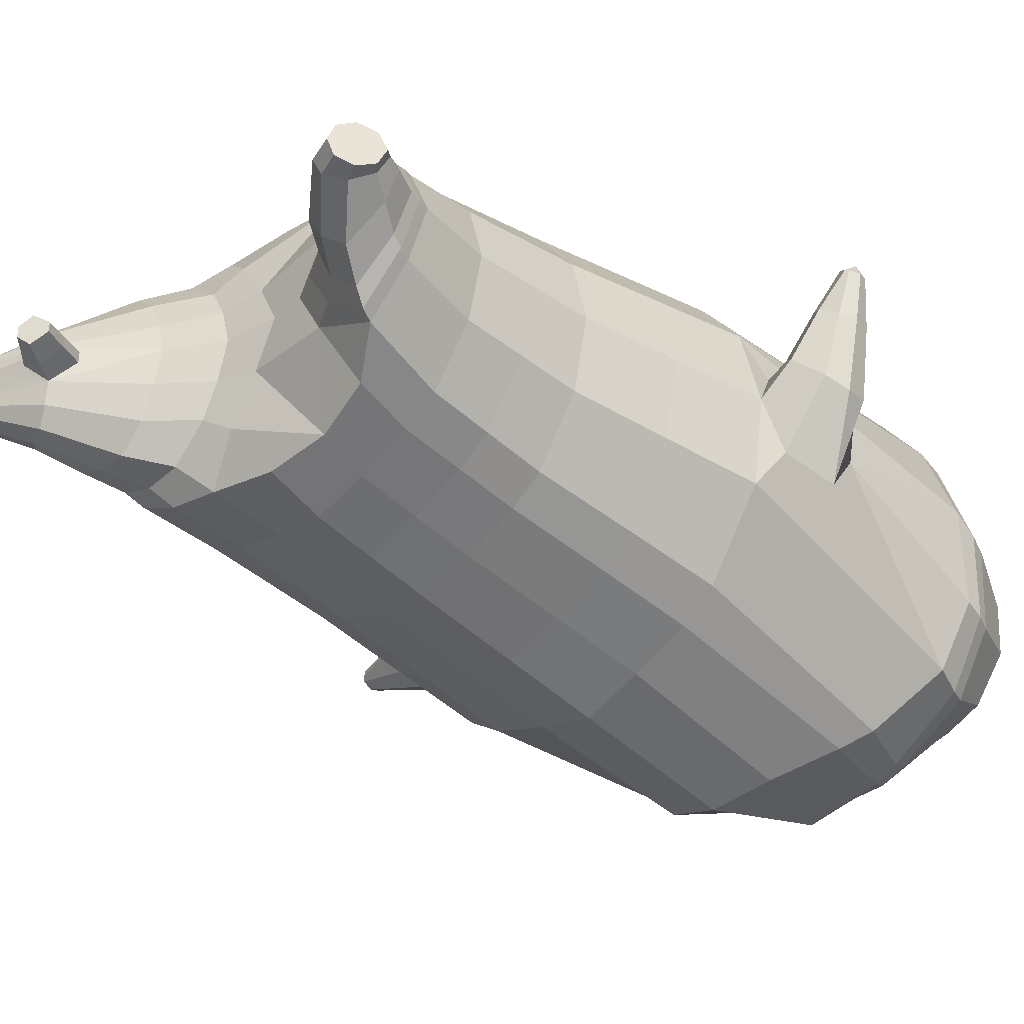
<metadata>
{"format":"obj","ext":"obj","renderer":"f3d","projection":"perspective","resolution":1024,"background":"white","views":[{"elev":-36.4,"azim":-131.8,"up":"+Z"}]}
</metadata>
<code>
o korok
v -0.04006 -0.7251 0.3268
v 0.01115 0.8235 0.306
v -0.2803 -0.7562 0.1202
v -0.2513 0.8285 0.2591
v -0.3367 -0.7662 0.05032
v -0.3424 0.8835 0.2061
v -0.393 -0.7762 -0.05964
v -0.4308 0.8735 0.1132
v -0.3853 -0.7762 -0.174
v -0.4688 0.8635 0.01115
v -0.3112 -0.7762 -0.2654
v -0.4308 0.8735 -0.09093
v -0.1968 -0.7662 -0.3079
v -0.3424 0.8835 -0.1838
v -0.1295 -0.7566 -0.3172
v -0.2513 0.8285 -0.2368
v 0.02156 -0.7287 -0.3028
v 0.01115 0.8235 -0.2837
v 0.01115 0.7091 0.3539
v -0.2341 0.7091 0.2907
v -0.3134 0.7091 0.2535
v -0.4046 0.7091 0.1423
v -0.4388 0.7091 0.01115
v -0.4046 0.7091 -0.12
v -0.3134 0.7091 -0.2312
v -0.2341 0.7091 -0.2684
v 0.01115 0.7091 -0.3316
v 0.01115 0.4499 0.4112
v -0.2341 0.4499 0.3414
v -0.307 0.4499 0.2975
v -0.4046 0.4499 0.1661
v -0.4388 0.4499 0.01115
v -0.4046 0.4499 -0.1438
v -0.307 0.4499 -0.2752
v -0.2341 0.4499 -0.3191
v 0.01115 0.4499 -0.3938
v 0.01115 0.03232 0.4762
v -0.2689 0.03232 0.3798
v -0.3483 0.03232 0.324
v -0.4888 0.03232 0.01115
v -0.3336 0.03232 -0.3493
v -0.2537 0.03232 -0.4005
v 0.01129 0.0323 -0.4835
v -0.1911 -0.7762 0.06631
v -0.07961 -0.7712 -0.03815
v -0.09576 -0.7764 -0.1955
v -0.03832 -0.4389 0.5102
v -0.3419 -0.5211 0.3161
v -0.42 -0.5417 0.2097
v -0.4772 -0.5667 -0.1855
v -0.2816 -0.4667 -0.4423
v -0.2322 -0.417 -0.4806
v 0.02437 -0.3189 -0.5467
v -0.03923 -0.6239 0.4285
v -0.3343 -0.626 0.268
v -0.4061 -0.6316 0.1638
v -0.4675 -0.6416 -0.02315
v -0.4474 -0.6516 -0.1976
v -0.3627 -0.6516 -0.3297
v -0.199 -0.6516 -0.415
v -0.1412 -0.6524 -0.4316
v 0.02942 -0.6552 -0.4341
v -0.03948 -0.5764 0.4618
v -0.3421 -0.5886 0.2921
v -0.416 -0.5942 0.1869
v -0.4803 -0.6042 -0.006739
v -0.4653 -0.6142 -0.1953
v -0.3793 -0.6142 -0.3342
v -0.2111 -0.6142 -0.4278
v -0.155 -0.615 -0.4487
v 0.02896 -0.6175 -0.4658
v -0.2819 -0.8562 -0.03479
v -0.3024 -0.8562 -0.08972
v -0.2973 -0.8562 -0.1421
v -0.2632 -0.8562 -0.1822
v -0.2095 -0.8562 -0.2056
v -0.1238 -0.8562 -0.1373
v -0.1736 -0.8562 -0.01989
v -0.1323 -0.8562 -0.0721
v -0.254 -0.8962 -0.08138
v -0.2548 -0.8962 -0.1076
v -0.2354 -0.8962 -0.1253
v -0.1987 -0.8962 -0.1318
v -0.1583 -0.8962 -0.06671
v -0.3188 -0.8076 0.004089
v -0.2048 -0.8076 -0.2694
v -0.289 -0.8125 -0.2294
v -0.3437 -0.8125 -0.1618
v -0.0981 -0.7962 -0.18
v -0.3529 -0.8125 -0.07884
v -0.1814 -0.7962 0.03292
v -0.1004 -0.7962 -0.05885
v -0.2056 -0.8562 -0.01758
v -0.2546 -0.8562 -0.02402
v -0.1443 -0.8562 -0.1622
v -0.1827 -0.8562 -0.1935
v -0.1944 -0.8962 -0.04591
v -0.2235 -0.8962 -0.0494
v -0.198 -0.9112 -0.07282
v -0.1684 -0.8962 -0.1071
v -0.2797 -0.8022 0.04217
v -0.2302 -0.7962 0.04714
v -0.1241 -0.7962 -0.2243
v -0.1618 -0.8022 -0.2555
v -0.1585 -0.7404 0.2419
v -0.1251 0.8085 0.2919
v -0.1114 0.7091 0.3273
v -0.1114 0.4499 0.3838
v -0.1251 0.03232 0.4375
v -0.1872 -0.4803 0.4313
v -0.1812 -0.6253 0.3671
v -0.1854 -0.5828 0.3957
v -0.0473 -0.7424 -0.3087
v -0.1251 0.8085 -0.2696
v -0.1114 0.7091 -0.305
v -0.1114 0.4499 -0.3615
v -0.1215 0.03232 -0.4459
v -0.1097 -0.3429 -0.5282
v -0.06143 -0.6534 -0.4276
v -0.07087 -0.6159 -0.4523
v -0.4992 -0.2065 -0.02908
v -0.5538 -0.1735 0.08169
v -0.5507 0.007048 0.08624
v -0.6084 -0.1313 0.02301
v -0.6164 -0.0814 0.01724
v -0.4921 -0.0814 0.1451
v -0.5 -0.1313 0.1372
v -0.6486 -0.1123 0.1704
v -0.6586 -0.07256 0.1646
v -0.6079 -0.1317 0.1943
v -0.6074 -0.02228 0.1946
v -0.5572 -0.07256 0.2244
v -0.5674 -0.1123 0.2183
v -0.6733 -0.09243 0.2721
v -0.6774 -0.07372 0.2697
v -0.6569 -0.09738 0.2816
v -0.6569 -0.05161 0.2816
v -0.6364 -0.07372 0.2934
v -0.6405 -0.09243 0.291
v -0.6669 -0.07452 0.2989
v -0.6001 -0.03218 0.03867
v -0.6404 -0.04242 0.1755
v -0.6676 -0.05266 0.2754
v -0.4585 -0.0271 0.1084
v -0.5035 -0.03218 0.1313
v -0.5736 -0.04242 0.2146
v -0.645 -0.05266 0.2884
v -0.4721 -0.1286 0.1342
v -0.175 -0.3225 0.4424
v -0.02486 -0.2335 0.5136
v -0.4813 -0.5567 0.03171
v -0.4431 0.03227 0.1969
v -0.5177 -0.1278 -0.1332
v -0.4895 -0.02714 -0.08984
v -0.4598 0.03228 -0.178
v -0.4112 -0.5417 -0.3283
v 0.1572 -0.7522 0.4134
v 0.2586 0.866 0.2721
v 0.2185 -0.7628 0.3955
v 0.3497 0.8735 0.2261
v 0.2991 -0.7748 0.3399
v 0.4404 0.876 0.1305
v 0.3367 -0.7776 0.2317
v 0.4725 0.866 0.01115
v 0.3047 -0.7804 0.1182
v 0.2207 -0.7712 0.003769
v 0.3497 0.8735 -0.2038
v 0.1659 -0.7608 -0.07391
v 0.2586 0.866 -0.2498
v 0.2564 0.7091 0.2907
v 0.3357 0.7091 0.2535
v 0.4269 0.7091 0.1423
v 0.4612 0.7091 0.01115
v 0.4269 0.7091 -0.12
v 0.3357 0.7091 -0.2312
v 0.2564 0.7091 -0.2684
v 0.2564 0.4499 0.3414
v 0.3293 0.4499 0.2975
v 0.4269 0.4499 0.1661
v 0.4612 0.4499 0.01115
v 0.4269 0.4499 -0.1438
v 0.3293 0.4499 -0.2752
v 0.2564 0.4499 -0.3191
v 0.2776 0.03308 0.4002
v 0.3587 0.03297 0.346
v 0.5112 0.03232 0.01115
v 0.3592 0.03164 -0.3321
v 0.2792 0.0317 -0.3884
v 0.08273 -0.7741 0.3421
v 0.01984 -0.7702 0.188
v 0.09116 -0.7768 0.04272
v 0.2171 -0.514 0.5215
v 0.2891 -0.5331 0.5013
v 0.4431 -0.5667 0.1998
v 0.3464 -0.4746 -0.2223
v 0.2916 -0.4226 -0.3676
v 0.1919 -0.6185 0.5111
v 0.2587 -0.6228 0.4994
v 0.3619 -0.6363 0.3816
v 0.4046 -0.6515 0.2248
v 0.381 -0.6566 0.05237
v 0.2613 -0.6601 -0.1289
v 0.2115 -0.6597 -0.24
v 0.2021 -0.5807 0.5244
v 0.2724 -0.585 0.5071
v 0.3789 -0.5986 0.3792
v 0.4266 -0.6141 0.2144
v 0.4026 -0.6195 0.02833
v 0.2765 -0.6234 -0.1634
v 0.2256 -0.6226 -0.2791
v 0.1848 -0.862 0.3161
v 0.2256 -0.862 0.2742
v 0.2419 -0.8607 0.2243
v 0.2267 -0.8588 0.1739
v 0.1868 -0.8559 0.1309
v 0.08294 -0.8503 0.1565
v 0.08057 -0.8548 0.2863
v 0.06375 -0.8513 0.2218
v 0.1694 -0.9024 0.2592
v 0.1804 -0.9032 0.2354
v 0.1695 -0.9004 0.2113
v 0.1392 -0.8936 0.191
v 0.07783 -0.8846 0.2346
v 0.2079 -0.8079 0.366
v 0.2111 -0.8106 0.06205
v 0.2702 -0.8161 0.1435
v 0.2937 -0.8155 0.2271
v 0.08295 -0.7952 0.08513
v 0.2696 -0.8145 0.3069
v 0.07891 -0.7957 0.3228
v 0.03912 -0.7938 0.2038
v 0.1087 -0.8565 0.3013
v 0.1559 -0.8595 0.3152
v 0.111 -0.8514 0.1431
v 0.1579 -0.8536 0.1315
v 0.1023 -0.8909 0.2681
v 0.1298 -0.896 0.2766
v 0.1105 -0.9055 0.2435
v 0.1027 -0.8874 0.2018
v 0.1663 -0.8012 0.3704
v 0.1199 -0.7947 0.3538
v 0.1228 -0.7968 0.05564
v 0.1682 -0.8042 0.04614
v 0.06815 -0.7383 0.3651
v 0.1474 0.8535 0.2919
v 0.1338 0.7091 0.3273
v 0.1338 0.4499 0.3838
v 0.1474 0.03232 0.4375
v 0.09727 -0.4768 0.5148
v 0.08544 -0.6217 0.4651
v 0.09034 -0.5791 0.4889
v 0.08738 -0.7446 -0.1929
v 0.1474 0.8535 -0.2696
v 0.1338 0.7091 -0.305
v 0.1338 0.4499 -0.3615
v 0.1454 0.03202 -0.4415
v 0.1612 -0.3454 -0.489
v 0.1213 -0.6569 -0.3515
v 0.1293 -0.6194 -0.3886
v 0.5102 -0.2066 0.04985
v 0.6103 -0.1735 0.02302
v 0.6101 0.007048 0.02535
v 0.6156 -0.1313 -0.05832
v 0.6165 -0.0814 -0.06951
v 0.6039 -0.0814 0.1191
v 0.6047 -0.1313 0.1077
v 0.7334 -0.1123 -0.01182
v 0.7343 -0.07256 -0.02363
v 0.7297 -0.1317 0.03533
v 0.7297 -0.02228 0.03533
v 0.725 -0.07256 0.09429
v 0.726 -0.1123 0.08248
v 0.8308 -0.09243 0.02428
v 0.8312 -0.07372 0.01956
v 0.8294 -0.09738 0.04314
v 0.8294 -0.05161 0.04314
v 0.8275 -0.07372 0.06673
v 0.8279 -0.09243 0.062
v 0.8493 -0.07452 0.0447
v 0.615 -0.03218 -0.04414
v 0.7327 -0.04242 -0.002884
v 0.8303 -0.05266 0.03087
v 0.4909 -0.0271 0.1161
v 0.6052 -0.03218 0.09584
v 0.7266 -0.04242 0.07495
v 0.8283 -0.05266 0.05681
v 0.5014 -0.1282 0.1715
v 0.1078 -0.3197 0.5082
v 0.3918 -0.5514 0.371
v 0.4722 0.03227 0.2023
v 0.5255 -0.1281 -0.117
v 0.5001 -0.02714 -0.09421
v 0.4739 0.03228 -0.1803
v 0.4379 -0.5467 -0.021
v -0.1924 0.8835 -0.102
v -0.1274 0.8835 0.01115
v -0.1924 0.8835 0.1243
v 0.06237 0.8835 0.2081
v -0.002625 0.8835 0.1096
v -0.05262 0.8835 0.01115
v -0.002625 0.8835 -0.08734
v 0.06237 0.8835 -0.1858
v -0.4508 0.9235 0.09483
v -0.3624 0.9335 0.1643
v -0.4838 0.9135 0.01115
v -0.4508 0.9235 -0.07253
v -0.3624 0.9335 -0.1419
v -0.2874 0.9335 0.0977
v -0.2874 0.9335 -0.0754
v -0.2474 0.9335 0.01115
v -0.482 0.9705 0.07067
v -0.3956 0.9857 0.1211
v -0.5124 0.9651 0.01115
v -0.482 0.9705 -0.04836
v -0.3956 0.9857 -0.09882
v -0.3358 0.9963 0.06614
v -0.3358 0.9963 -0.04383
v -0.3038 1.002 0.01115
v 0.3973 0.9835 0.1741
v 0.3389 0.9835 0.199
v 0.4753 0.9835 0.09932
v 0.5027 0.9835 0.01115
v 0.4753 0.9835 -0.07702
v 0.3973 0.9835 -0.1518
v 0.3389 0.9835 -0.1767
v 0.2702 0.9835 -0.1803
v 0.2702 0.9835 0.2026
v 0.2126 0.9835 -0.1307
v 0.2126 0.9835 0.153
v 0.1838 0.9835 0.08207
v 0.1658 0.9835 0.01115
v 0.1838 0.9835 -0.05976
v 0.4667 1.06 0.113
v 0.4336 1.075 0.1286
v 0.5009 1.039 0.07728
v 0.5264 1.032 0.01115
v 0.5009 1.039 -0.05498
v 0.4667 1.06 -0.09067
v 0.4336 1.075 -0.1063
v 0.3862 1.097 -0.1085
v 0.3862 1.097 0.1308
v 0.3536 1.113 -0.07749
v 0.3536 1.113 0.09979
v 0.5841 1.204 0.04427
v 0.6061 1.19 0.01115
v 0.5841 1.204 -0.02196
v 0.5683 1.235 0.0418
v 0.5521 1.244 0.01115
v 0.5683 1.235 -0.01949
v -0.3524 0.9085 -0.1725
v -0.2474 0.9085 -0.09067
v -0.2474 0.9085 0.113
v -0.3524 0.9085 0.1948
v -0.4408 0.8985 0.1064
v -0.4768 0.8885 0.01115
v -0.1874 0.9085 0.01115
v -0.4408 0.8985 -0.08406
v 0.1213 0.9085 0.1661
v 0.08335 0.9085 0.09536
v 0.3588 0.9085 0.2046
v 0.1983 0.9085 -0.2097
v 0.2828 0.9085 -0.212
v 0.0596 0.9085 0.01115
v 0.08335 0.9085 -0.07306
v 0.3588 0.9085 -0.1823
v 0.4404 0.876 -0.1082
v 0.1213 0.9085 -0.1438
v 0.2828 0.9085 0.2343
v 0.1983 0.9085 0.232
v -0.5106 1.013 0.04805
v -0.4755 1.049 0.0629
v -0.5268 0.9972 0.01115
v -0.5106 1.013 -0.02575
v -0.4755 1.049 -0.0406
v -0.4423 1.082 0.04679
v -0.4423 1.082 -0.02449
v -0.4302 1.094 0.01115
v -0.5287 1.028 0.04805
v -0.5111 1.063 0.0629
v -0.5368 1.011 0.01115
v -0.5287 1.028 -0.02575
v -0.5111 1.063 -0.0406
v -0.4945 1.096 0.04679
v -0.4945 1.096 -0.02449
v -0.4885 1.108 0.01115
v 0.3373 1.12 -0.03312
v 0.2797 1.202 0.04657
v 0.2797 1.202 -0.02427
v 0.3626 1.163 -0.002931
v 0.3626 1.163 0.02523
v 0.3021 1.218 0.02391
v 0.3021 1.218 -0.001607
v 0.2501 1.182 -0.000142
v 0.2501 1.182 0.02244
v 0.446 1.19 0.01115
v 0.2881 1.09 0.02334
v 0.2881 1.09 -0.00104
v 0.3372 1.12 0.0554
v 0.3081 1.162 -0.02869
v 0.3321 1.19 0.02466
v 0.3321 1.19 -0.002363
v 0.3081 1.162 0.05099
v 0.2693 1.137 -0.000688
v 0.2693 1.137 0.02299
v 0.01115 0.2411 0.4437
v -0.2512 0.2411 0.3609
v -0.3275 0.2411 0.3111
v -0.4643 0.2411 0.01028
v -0.3208 0.2411 -0.3121
v -0.2443 0.2411 -0.3597
v 0.01121 0.2411 -0.4387
v -0.1183 0.2411 0.4107
v -0.1167 0.2411 -0.4037
v -0.4245 0.2411 0.1812
v -0.4321 0.2411 -0.1616
v 0.267 0.2415 0.3705
v 0.3441 0.2414 0.3215
v 0.4862 0.2411 0.01106
v 0.3443 0.2408 -0.3039
v 0.2678 0.2408 -0.354
v 0.1406 0.2411 0.4107
v 0.1396 0.241 -0.4016
v 0.4496 0.2411 0.1842
v 0.4504 0.2411 -0.1621
v 0.01115 0.5795 0.3825
v -0.2341 0.5795 0.3161
v -0.3102 0.5795 0.2755
v -0.4046 0.5795 0.1542
v -0.4388 0.5795 0.01115
v -0.4046 0.5795 -0.1319
v -0.3102 0.5795 -0.2532
v -0.2341 0.5795 -0.2938
v 0.01115 0.5795 -0.3627
v -0.1114 0.5795 0.3556
v -0.1114 0.5795 -0.3333
v 0.2564 0.5795 0.3161
v 0.3325 0.5795 0.2755
v 0.4269 0.5795 0.1542
v 0.4612 0.5795 0.01115
v 0.4269 0.5795 -0.1319
v 0.3325 0.5795 -0.2532
v 0.2564 0.5795 -0.2938
v 0.1338 0.5795 0.3556
v 0.1338 0.5795 -0.3333
f 107 106 4 20
f 20 4 6 21
f 21 6 8 22
f 22 8 10 23
f 23 10 12 24
f 24 12 14 25
f 25 14 16 26
f 115 114 18 27
f 435 115 27 433
f 431 25 26 432
f 430 24 25 431
f 429 23 24 430
f 428 22 23 429
f 427 21 22 428
f 426 20 21 427
f 434 107 20 426
f 412 108 29 406
f 406 29 30 407
f 407 30 31 414
f 414 31 32 408
f 408 32 33 415
f 415 33 34 409
f 409 34 35 410
f 413 116 36 411
f 118 117 43 53
f 51 41 42 52
f 156 155 41 51
f 40 144 152
f 48 38 39 49
f 110 149 48
f 76 96 83
f 112 110 48 64
f 64 48 49 65
f 65 49 151 66
f 66 151 50 67
f 67 50 156 68
f 68 156 51 69
f 69 51 52 70
f 120 118 53 71
f 113 119 62 17
f 13 60 61 15
f 11 59 60 13
f 9 58 59 11
f 7 57 58 9
f 5 56 57 7
f 3 55 56 5
f 105 111 55 3
f 119 120 71 62
f 60 69 70 61
f 59 68 69 60
f 58 67 68 59
f 57 66 67 58
f 56 65 66 57
f 55 64 65 56
f 111 112 64 55
f 72 73 80 98
f 95 77 100
f 88 87 75 74
f 85 90 73 72
f 78 93 97
f 92 91 78 79
f 87 86 76 75
f 89 92 79 77
f 90 88 74 73
f 100 84 99
f 94 72 98
f 73 74 81 80
f 103 89 77 95
f 74 75 82 81
f 101 85 72 94
f 75 76 83 82
f 79 78 97 84
f 86 104 96 76
f 77 79 84 100
f 91 102 93 78
f 3 5 85 101
f 98 80 99
f 80 81 99
f 81 82 99
f 82 83 99
f 84 97 99
f 17 1 105 3 44 45 46 15 113
f 7 9 88 90
f 46 45 92 89
f 11 13 86 87
f 45 44 91 92
f 13 15 104 86
f 5 7 90 85
f 9 11 87 88
f 15 46 89 103
f 44 3 102 91
f 97 98 99
f 83 100 99
f 101 102 3
f 103 104 15
f 103 95 96 104
f 83 96 95 100
f 94 98 97 93
f 93 102 101 94
f 54 63 112 111
f 1 54 111 105
f 63 47 110 112
f 47 150 149 110
f 405 28 108 412
f 425 19 107 434
f 19 2 106 107
f 61 70 120 119
f 15 61 119 113
f 70 52 118 120
f 52 42 117 118
f 410 35 116 413
f 432 26 115 435
f 26 16 114 115
f 154 153 125 141
f 121 148 127 122
f 144 40 123 145
f 124 125 153
f 126 127 148
f 122 127 133 130
f 146 131 137 147
f 141 125 129 142
f 125 124 128 129
f 145 123 131 146
f 127 126 132 133
f 124 122 130 128
f 137 143 135 140
f 133 132 138 139
f 128 130 136 134
f 130 133 139 136
f 142 129 135 143
f 129 128 134 135
f 135 134 140
f 138 147 137 140
f 139 138 140
f 134 136 140
f 136 139 140
f 131 142 143 137
f 123 141 142 131
f 40 154 141 123
f 126 145 146 132
f 132 146 147 138
f 151 121 50
f 40 155 154
f 153 121 122 124
f 148 144 145 126
f 48 149 109 38
f 149 150 37 109
f 151 152 144 148 121
f 49 39 152 151
f 121 153 154 155 156
f 50 121 156
f 246 170 158 245
f 170 171 160 158
f 171 172 162 160
f 172 173 164 162
f 173 174 366 164
f 174 175 167 366
f 175 176 169 167
f 254 27 18 253
f 444 433 27 254
f 441 442 176 175
f 440 441 175 174
f 439 440 174 173
f 438 439 173 172
f 437 438 172 171
f 436 437 171 170
f 443 436 170 246
f 421 416 177 247
f 416 417 178 177
f 417 423 179 178
f 423 418 180 179
f 418 424 181 180
f 424 419 182 181
f 419 420 183 182
f 422 411 36 255
f 257 53 43 256
f 195 196 188 187
f 294 195 187 293
f 186 290 283
f 192 193 185 184
f 249 192 288
f 215 222 235
f 251 204 192 249
f 204 205 193 192
f 205 206 289 193
f 206 207 194 289
f 207 208 294 194
f 208 209 195 294
f 209 210 196 195
f 259 71 53 257
f 252 17 62 258
f 166 168 203 202
f 165 166 202 201
f 163 165 201 200
f 161 163 200 199
f 159 161 199 198
f 157 159 198 197
f 244 157 197 250
f 258 62 71 259
f 202 203 210 209
f 201 202 209 208
f 200 201 208 207
f 199 200 207 206
f 198 199 206 205
f 197 198 205 204
f 250 197 204 251
f 211 237 219 212
f 234 239 216
f 227 213 214 226
f 224 211 212 229
f 217 236 232
f 231 218 217 230
f 226 214 215 225
f 228 216 218 231
f 229 212 213 227
f 239 238 223
f 233 237 211
f 212 219 220 213
f 242 234 216 228
f 213 220 221 214
f 240 233 211 224
f 214 221 222 215
f 218 223 236 217
f 225 215 235 243
f 216 239 223 218
f 230 217 232 241
f 157 240 224 159
f 237 238 219
f 219 238 220
f 220 238 221
f 221 238 222
f 223 238 236
f 17 252 168 191 190 189 157 244 1
f 161 229 227 163
f 191 228 231 190
f 165 226 225 166
f 190 231 230 189
f 166 225 243 168
f 159 224 229 161
f 163 227 226 165
f 168 242 228 191
f 189 230 241 157
f 236 238 237
f 222 238 239
f 240 157 241
f 242 168 243
f 242 243 235 234
f 222 239 234 235
f 233 232 236 237
f 232 233 240 241
f 54 250 251 63
f 1 244 250 54
f 63 251 249 47
f 47 249 288 150
f 405 421 247 28
f 425 443 246 19
f 19 246 245 2
f 203 258 259 210
f 168 252 258 203
f 210 259 257 196
f 196 257 256 188
f 420 422 255 183
f 442 444 254 176
f 176 254 253 169
f 292 280 264 291
f 260 261 266 287
f 283 284 262 186
f 263 291 264
f 265 287 266
f 261 269 272 266
f 285 286 276 270
f 280 281 268 264
f 264 268 267 263
f 284 285 270 262
f 266 272 271 265
f 263 267 269 261
f 276 279 274 282
f 272 278 277 271
f 267 273 275 269
f 269 275 278 272
f 281 282 274 268
f 268 274 273 267
f 274 279 273
f 277 279 276 286
f 278 279 277
f 273 279 275
f 275 279 278
f 270 276 282 281
f 262 270 281 280
f 186 262 280 292
f 265 271 285 284
f 271 277 286 285
f 289 194 260
f 186 292 293
f 291 263 261 260
f 287 265 284 283
f 192 184 248 288
f 288 248 37 150
f 289 260 287 283 290
f 193 289 290 185
f 260 294 293 292 291
f 194 294 260
f 302 18 114
f 351 350 307 309
f 359 358 329 330
f 308 310 318 316
f 353 352 308 304
f 355 354 303 305
f 356 351 309 310
f 357 355 305 306
f 354 353 304 303
f 352 356 310 308
f 350 357 306 307
f 314 313 372 373
f 309 307 315 317
f 307 306 314 315
f 305 303 311 313
f 310 309 317 318
f 304 308 316 312
f 306 305 313 314
f 303 304 312 311
f 328 332 386 342
f 360 162 321 319
f 362 361 326 325
f 363 359 330 331
f 364 363 331 332
f 366 365 324 323
f 361 367 328 326
f 367 364 332 328
f 369 368 320 327
f 162 164 322 321
f 368 360 319 320
f 365 362 325 324
f 358 369 327 329
f 164 366 323 322
f 398 343 347
f 325 326 340 339
f 327 320 334 341
f 320 319 333 334
f 326 328 342 340
f 319 321 335 333
f 329 327 341 343
f 321 322 336 335
f 330 329 343 398
f 322 323 337 336
f 323 324 338 337
f 391 392 388 393 394 387
f 324 325 339 338
f 336 337 346 345
f 404 402 387 394
f 337 338 346
f 338 339 346
f 342 386 349
f 339 340 349 346
f 341 334 344 347
f 334 333 344
f 340 342 349
f 333 335 344
f 343 341 347
f 335 336 345 344
f 14 12 357 350
f 297 296 356 352
f 8 6 353 354
f 12 10 355 357
f 296 295 351 356
f 10 8 354 355
f 6 297 352 353
f 295 14 350 351
f 298 245 369 358
f 167 169 362 365
f 158 160 360 368
f 245 158 368 369
f 302 301 364 367
f 253 302 367 361
f 366 167 365
f 301 300 363 364
f 300 299 359 363
f 169 253 361 362
f 160 162 360
f 299 298 358 359
f 376 374 382 384
f 311 312 371 370
f 316 318 377 375
f 317 315 374 376
f 315 314 373 374
f 313 311 370 372
f 318 317 376 377
f 312 316 375 371
f 374 373 381 382
f 372 370 378 380
f 377 376 384 385
f 371 375 383 379
f 373 372 380 381
f 370 371 379 378
f 375 377 385 383
f 379 383 385 384 382 381 380 378
f 401 399 388 392
f 400 390 389 401
f 402 400 391 387
f 403 397 396 404
f 399 403 393 388
f 386 395 348 349
f 398 347 348 395
f 332 331 386
f 389 390 398 395 386
f 396 397 386 331 398
f 331 330 398
f 386 397 403 399
f 393 403 404 394
f 398 390 400 402
f 391 400 401 392
f 389 386 399 401
f 396 398 402 404
f 2 245 298
f 2 298 106
f 298 299 106
f 4 106 297
f 297 6 4
f 296 297 299
f 296 299 300
f 106 299 297
f 296 300 301
f 16 14 295
f 295 296 301
f 302 253 18
f 295 301 114
f 301 302 114
f 114 16 295
f 344 345 346 349 348 347
f 188 256 422 420
f 37 248 421 405
f 256 43 411 422
f 187 188 420 419
f 293 187 419 424
f 186 293 424 418
f 290 186 418 423
f 185 290 423 417
f 184 185 417 416
f 248 184 416 421
f 42 410 413 117
f 37 405 412 109
f 117 413 411 43
f 41 409 410 42
f 155 415 409 41
f 40 408 415 155
f 152 414 408 40
f 39 407 414 152
f 38 406 407 39
f 109 412 406 38
f 183 255 444 442
f 28 247 443 425
f 247 177 436 443
f 177 178 437 436
f 178 179 438 437
f 179 180 439 438
f 180 181 440 439
f 181 182 441 440
f 182 183 442 441
f 255 36 433 444
f 35 432 435 116
f 28 425 434 108
f 108 434 426 29
f 29 426 427 30
f 30 427 428 31
f 31 428 429 32
f 32 429 430 33
f 33 430 431 34
f 34 431 432 35
f 116 435 433 36

</code>
